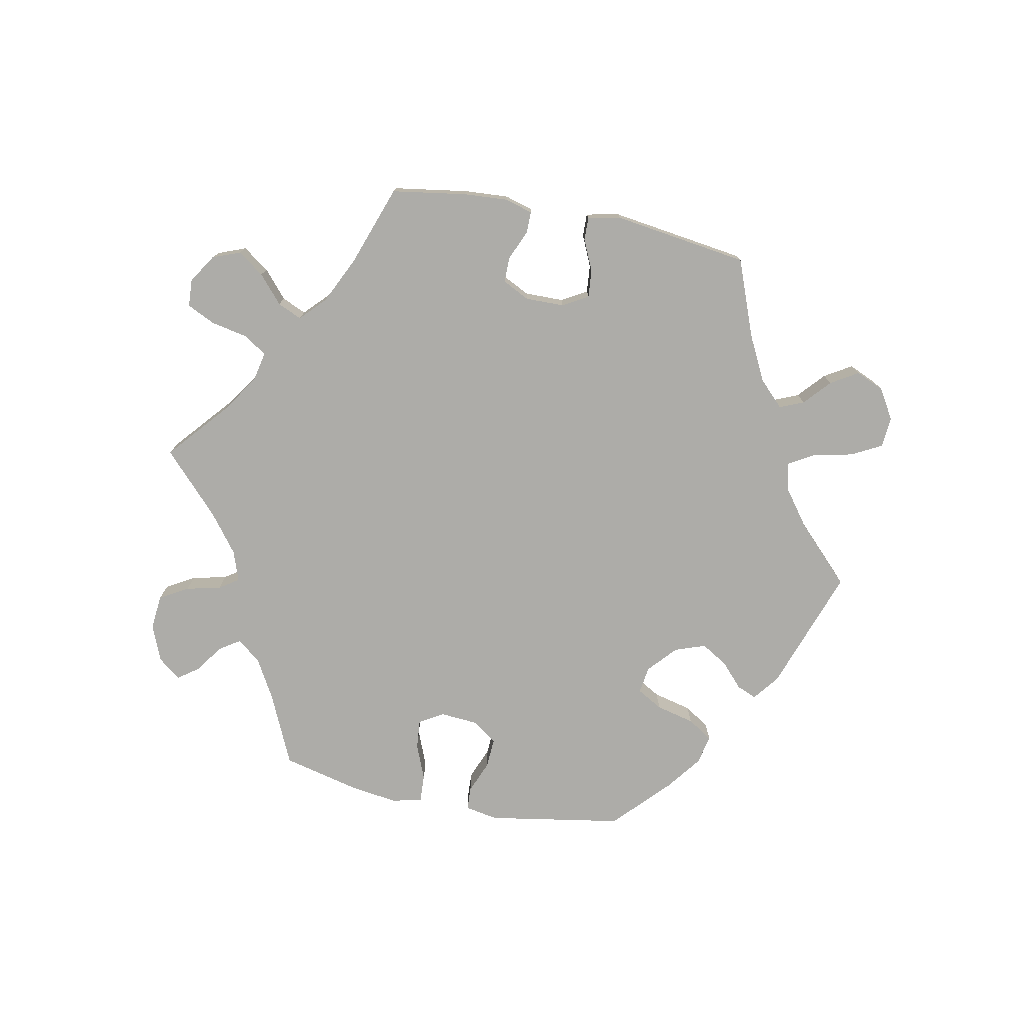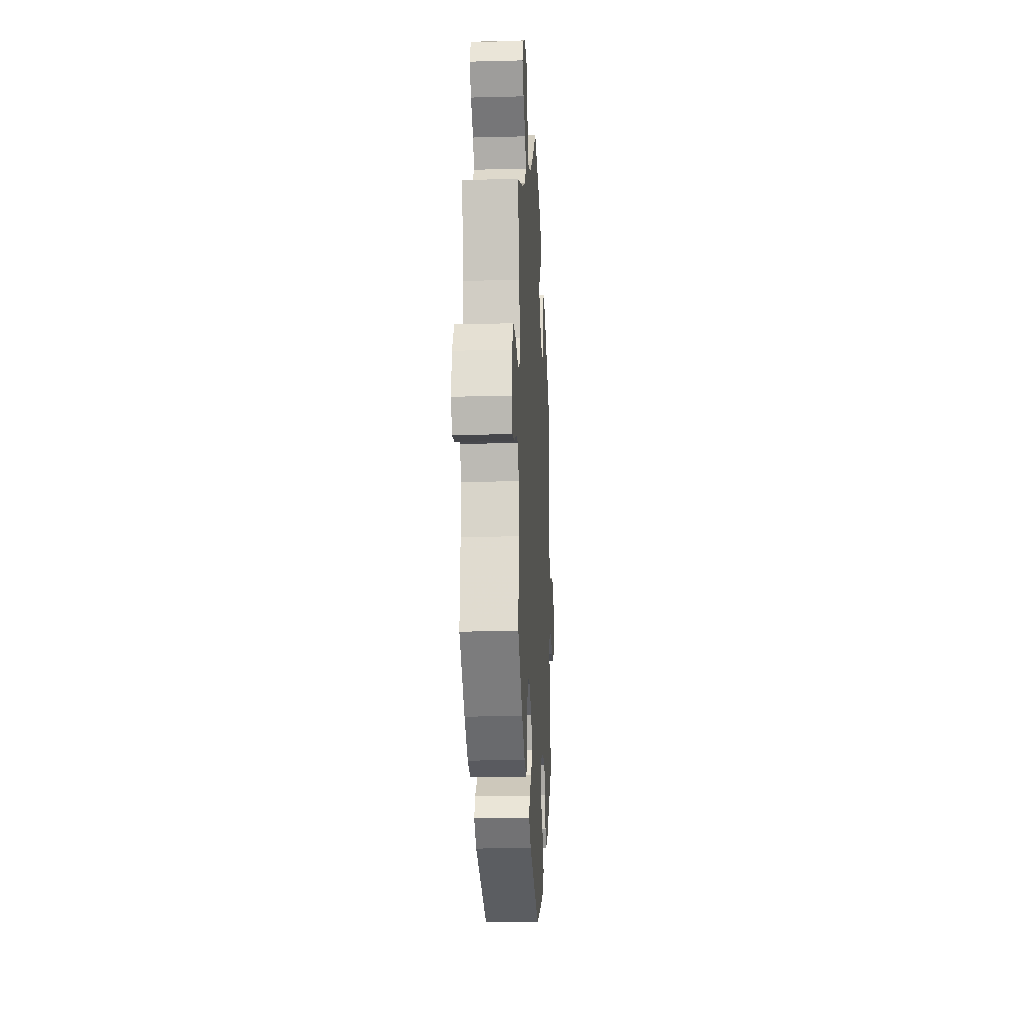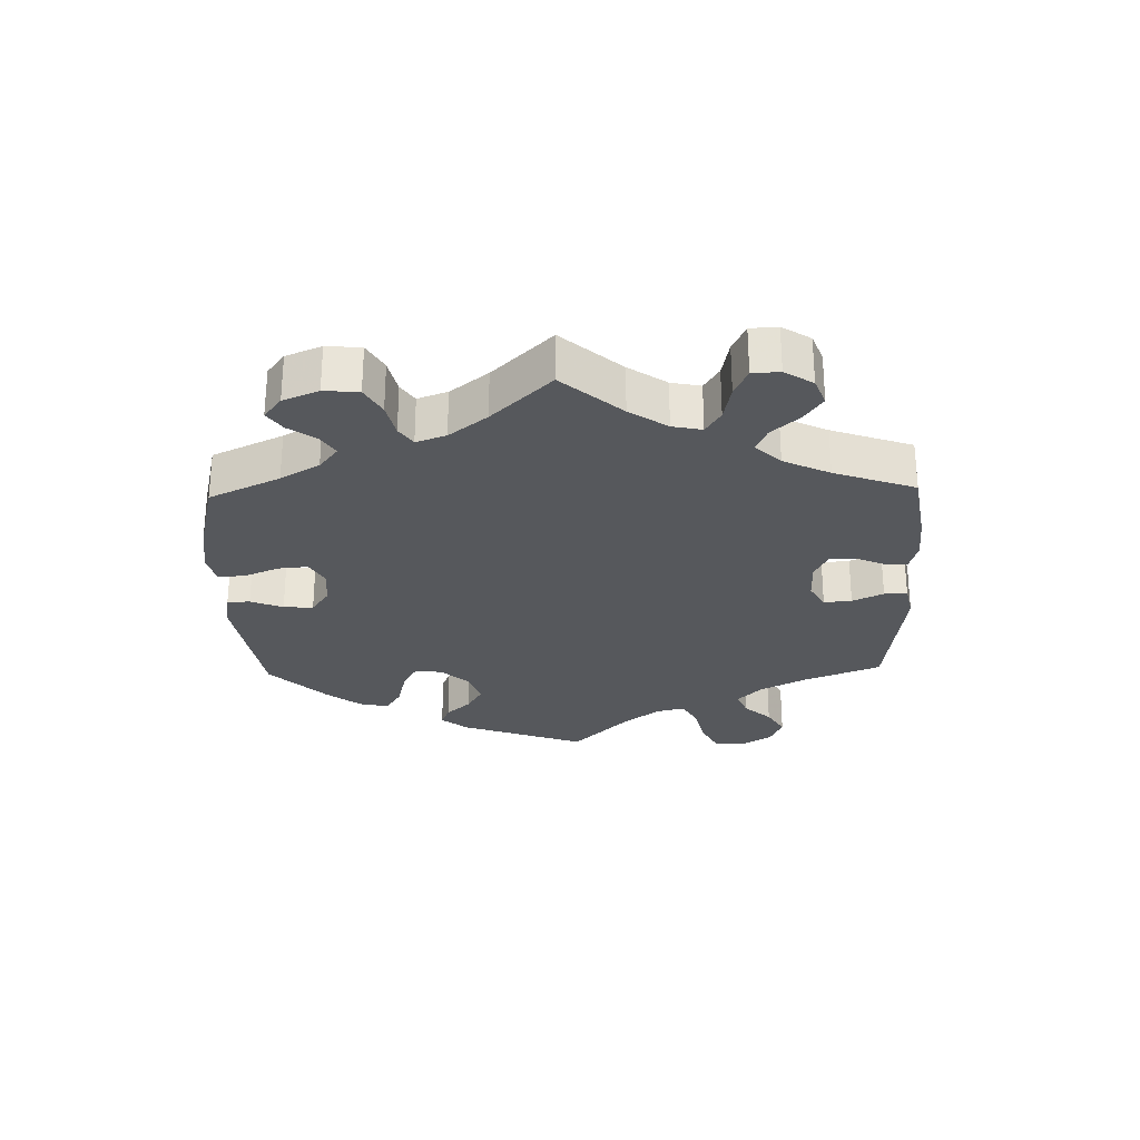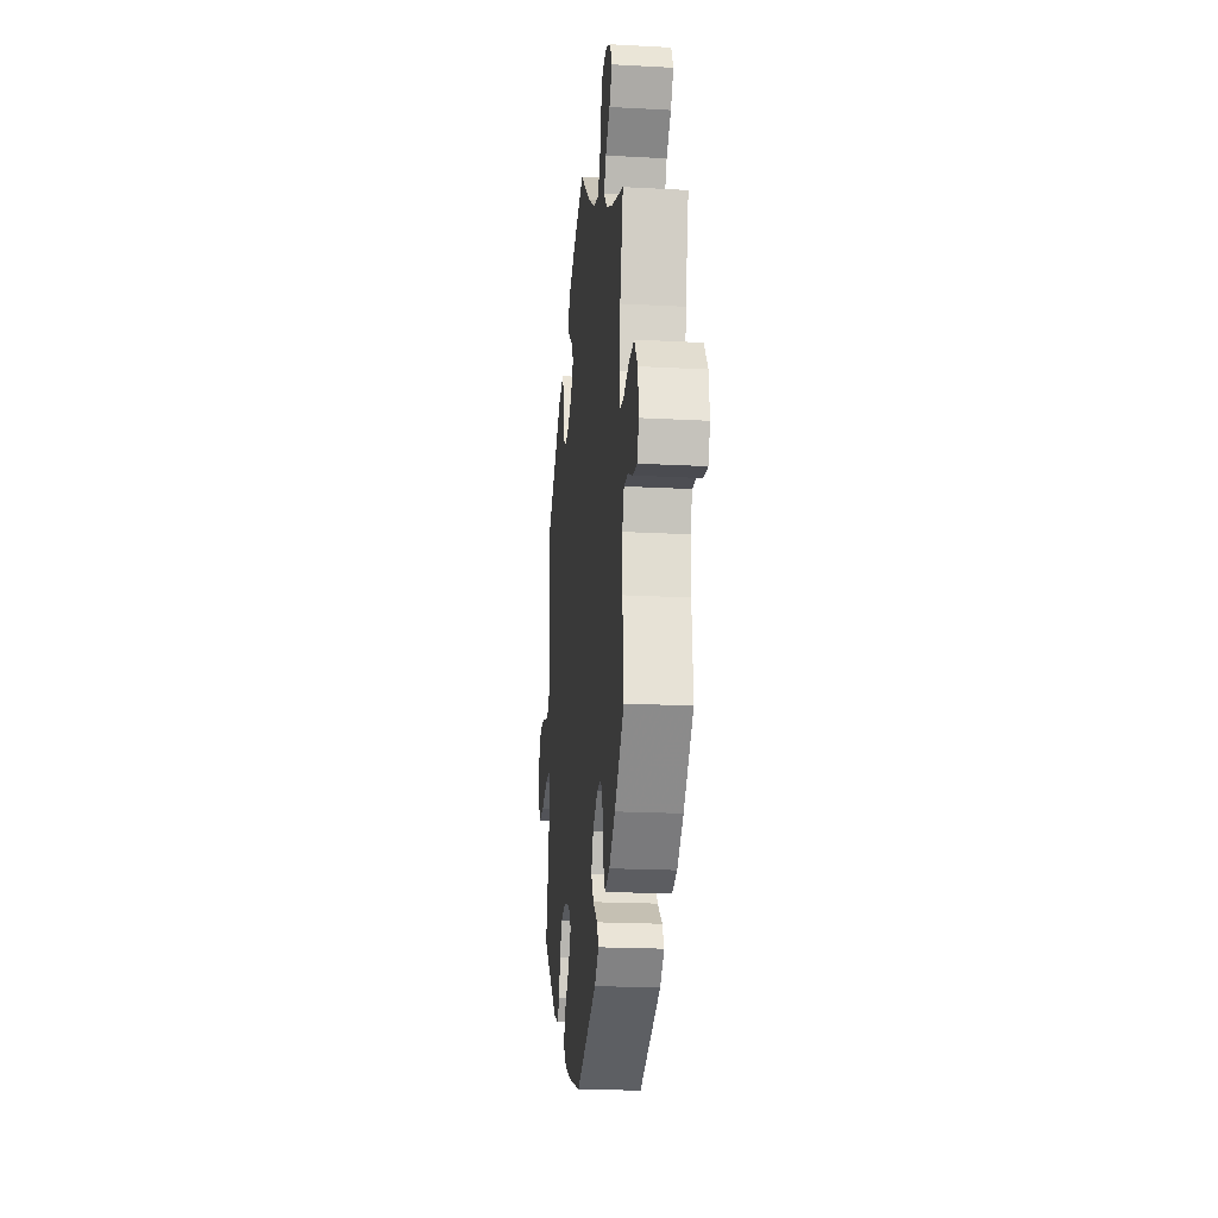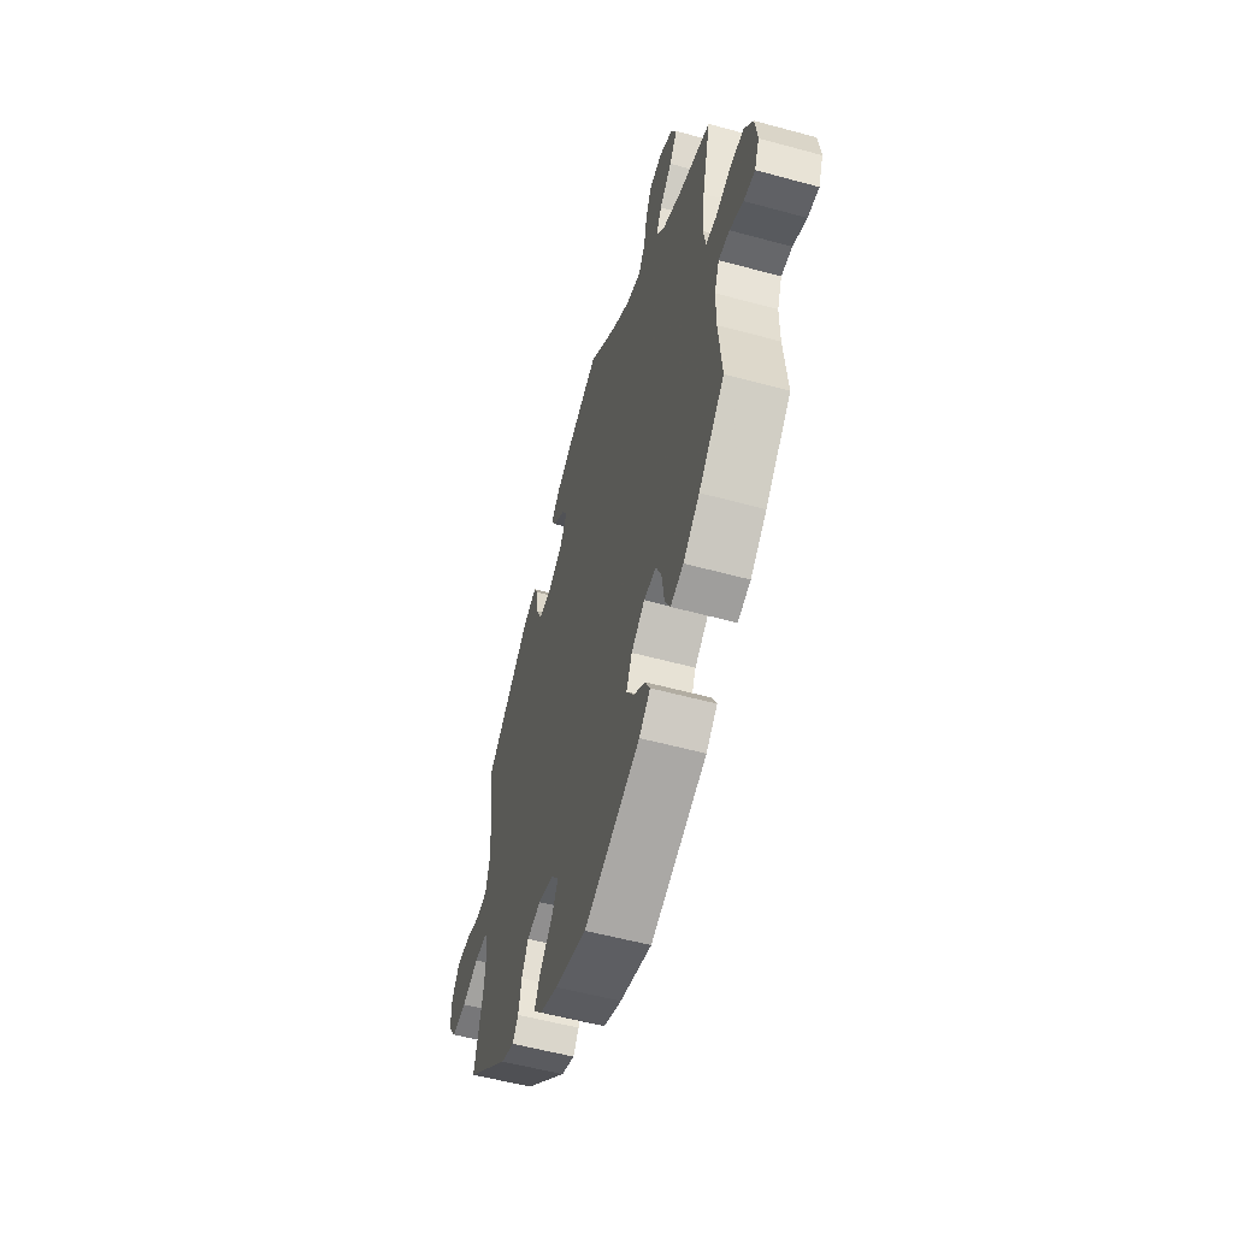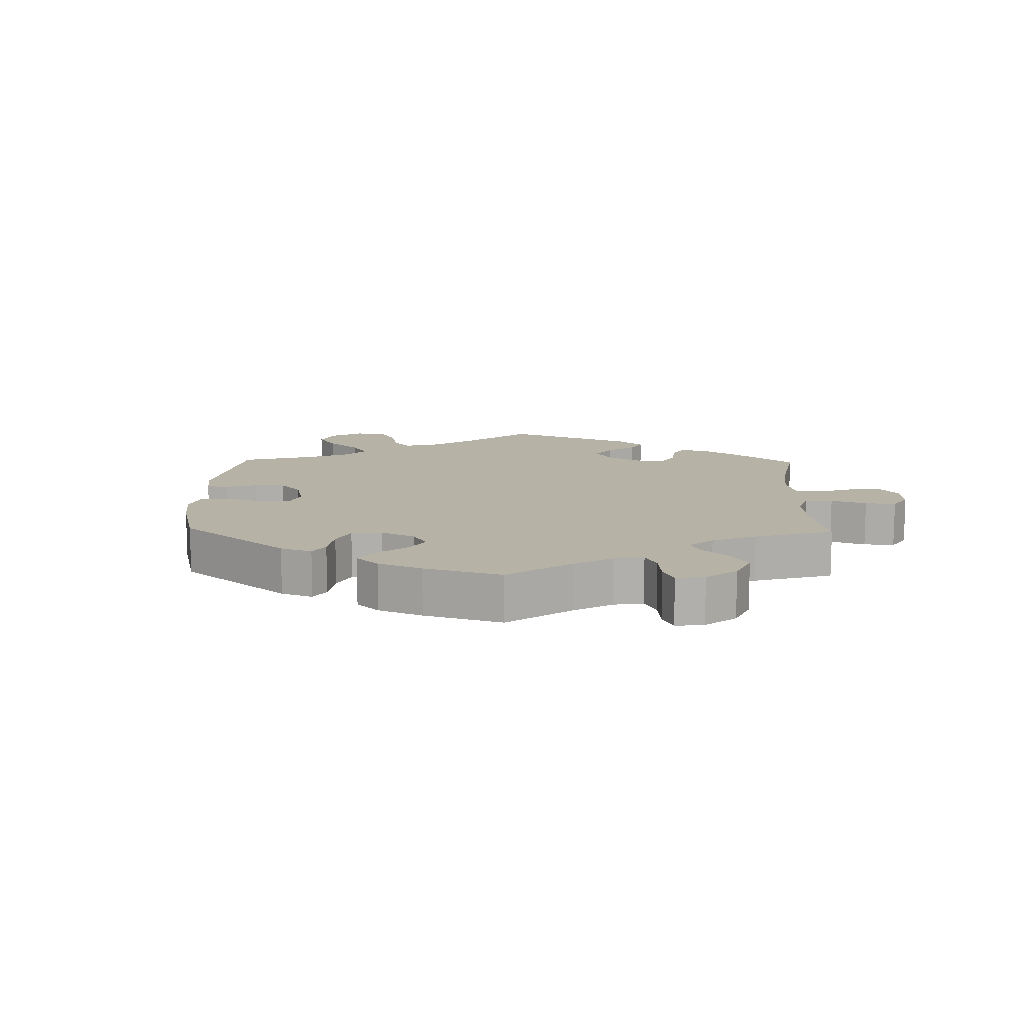
<metadata>
{"format":"obj","ext":"obj","renderer":"f3d","projection":"perspective","resolution":1024,"background":"white","views":[{"elev":-76.7,"azim":18.7,"up":"+Y"},{"elev":-15.7,"azim":-86.9,"up":"+Z"},{"elev":-28.3,"azim":-58.5,"up":"+Y"},{"elev":-20.4,"azim":-95.6,"up":"+Z"},{"elev":-55.1,"azim":-106.1,"up":"+Z"},{"elev":12.2,"azim":-118.6,"up":"+Y"}]}
</metadata>
<code>
v -0.387 0.07 0.329
v -0.324 0.07 0.36
v -0.293 0.07 0.395
v -0.313 0.07 0.433
v -0.356 0.07 0.471
v -0.383 0.07 0.51
v -0.364 0.07 0.548
v -0.318 0.07 0.572
v -0.273 0.07 0.565
v -0.252 0.07 0.52
v -0.241 0.07 0.465
v -0.217 0.07 0.432
v -0.166 0.07 0.447
v -0.101 0.07 0.492
v -0.001 0.07 0.578
v 0.108 0.07 0.536
v 0.169 0.07 0.506
v 0.2 0.07 0.474
v 0.183 0.07 0.445
v 0.143 0.07 0.415
v 0.123 0.07 0.381
v 0.149 0.07 0.342
v 0.201 0.07 0.313
v 0.246 0.07 0.313
v 0.264 0.07 0.352
v 0.269 0.07 0.404
v 0.286 0.07 0.435
v 0.335 0.07 0.419
v 0.501 0.07 0.29
v 0.481 0.07 0.163
v 0.477 0.07 0.087
v 0.491 0.07 0.035
v 0.531 0.07 0.03
v 0.583 0.07 0.047
v 0.632 0.07 0.048
v 0.66 0.07 0.01
v 0.661 0.07 -0.044
v 0.634 0.07 -0.083
v 0.582 0.07 -0.081
v 0.522 0.07 -0.062
v 0.476 0.07 -0.062
v 0.463 0.07 -0.104
v 0.471 0.07 -0.173
v 0.501 0.07 -0.288
v 0.348 0.07 -0.419
v 0.301 0.07 -0.438
v 0.281 0.07 -0.412
v 0.27 0.07 -0.363
v 0.247 0.07 -0.322
v 0.198 0.07 -0.313
v 0.143 0.07 -0.331
v 0.117 0.07 -0.364
v 0.14 0.07 -0.403
v 0.184 0.07 -0.445
v 0.205 0.07 -0.485
v 0.174 0.07 -0.519
v 0.112 0.07 -0.545
v 0.001 0.07 -0.578
v -0.196 0.07 -0.505
v -0.235 0.07 -0.472
v -0.219 0.07 -0.441
v -0.177 0.07 -0.408
v -0.152 0.07 -0.37
v -0.172 0.07 -0.327
v -0.219 0.07 -0.295
v -0.262 0.07 -0.295
v -0.281 0.07 -0.336
v -0.289 0.07 -0.394
v -0.308 0.07 -0.431
v -0.353 0.07 -0.418
v -0.41 0.07 -0.374
v -0.5 0.07 -0.289
v -0.489 0.07 -0.17
v -0.489 0.07 -0.101
v -0.506 0.07 -0.058
v -0.544 0.07 -0.06
v -0.591 0.07 -0.082
v -0.63 0.07 -0.086
v -0.647 0.07 -0.045
v -0.639 0.07 0.014
v -0.608 0.07 0.058
v -0.558 0.07 0.058
v -0.506 0.07 0.042
v -0.47 0.07 0.045
v -0.461 0.07 0.093
v -0.471 0.07 0.166
v -0.501 0.07 0.289
v -0.387 0 0.329
v -0.324 0 0.36
v -0.293 0 0.395
v -0.313 0 0.433
v -0.356 0 0.471
v -0.383 0 0.51
v -0.364 0 0.548
v -0.318 0 0.572
v -0.273 0 0.565
v -0.252 0 0.52
v -0.241 0 0.465
v -0.217 0 0.432
v -0.166 0 0.447
v -0.101 0 0.492
v -0.001 0 0.578
v 0.108 0 0.536
v 0.169 0 0.506
v 0.2 0 0.474
v 0.183 0 0.445
v 0.143 0 0.415
v 0.123 0 0.381
v 0.149 0 0.342
v 0.201 0 0.313
v 0.246 0 0.313
v 0.264 0 0.352
v 0.269 0 0.404
v 0.286 0 0.435
v 0.335 0 0.419
v 0.501 0 0.29
v 0.481 0 0.163
v 0.477 0 0.087
v 0.491 0 0.035
v 0.531 0 0.03
v 0.583 0 0.047
v 0.632 0 0.048
v 0.66 0 0.01
v 0.661 0 -0.044
v 0.634 0 -0.083
v 0.582 0 -0.081
v 0.522 0 -0.062
v 0.476 0 -0.062
v 0.463 0 -0.104
v 0.471 0 -0.173
v 0.501 0 -0.288
v 0.348 0 -0.419
v 0.301 0 -0.438
v 0.281 0 -0.412
v 0.27 0 -0.363
v 0.247 0 -0.322
v 0.198 0 -0.313
v 0.143 0 -0.331
v 0.117 0 -0.364
v 0.14 0 -0.403
v 0.184 0 -0.445
v 0.205 0 -0.485
v 0.174 0 -0.519
v 0.112 0 -0.545
v 0.001 0 -0.578
v -0.196 0 -0.505
v -0.235 0 -0.472
v -0.219 0 -0.441
v -0.177 0 -0.408
v -0.152 0 -0.37
v -0.172 0 -0.327
v -0.219 0 -0.295
v -0.262 0 -0.295
v -0.281 0 -0.336
v -0.289 0 -0.394
v -0.308 0 -0.431
v -0.353 0 -0.418
v -0.41 0 -0.374
v -0.5 0 -0.289
v -0.489 0 -0.17
v -0.489 0 -0.101
v -0.506 0 -0.058
v -0.544 0 -0.06
v -0.591 0 -0.082
v -0.63 0 -0.086
v -0.647 0 -0.045
v -0.639 0 0.014
v -0.608 0 0.058
v -0.558 0 0.058
v -0.506 0 0.042
v -0.47 0 0.045
v -0.461 0 0.093
v -0.471 0 0.166
v -0.501 0 0.289
f 86 87 1
f 85 86 1 2
f 84 85 2 3
f 80 81 82 83
f 80 83 84
f 79 80 84
f 76 77 78 79
f 75 76 79 84
f 74 75 84 3
f 70 71 72 73
f 70 73 74 3
f 67 68 69 70
f 66 67 70 3
f 59 60 61 62
f 59 62 63
f 58 59 63
f 57 58 63 64
f 53 54 55 56
f 52 53 56 57
f 45 46 47 48
f 43 44 45 48
f 42 43 48 49
f 41 42 49 50
f 37 38 39 40
f 37 40 41
f 36 37 41
f 33 34 35 36
f 32 33 36 41
f 31 32 41 50
f 27 28 29 30
f 25 26 27 30
f 24 25 30 31
f 23 24 31 50
f 17 18 19 20
f 17 20 21
f 14 15 16 17
f 13 14 17 21
f 12 13 21 22
f 8 9 10 11
f 6 7 8 11
f 4 5 6 11
f 3 4 11 12
f 65 66 3 12
f 52 57 64
f 51 52 64 65
f 23 50 51 65
f 12 22 23 65
f 88 174 173
f 89 88 173 172
f 90 89 172 171
f 170 169 168 167
f 171 170 167
f 171 167 166
f 166 165 164 163
f 171 166 163 162
f 90 171 162 161
f 160 159 158 157
f 90 161 160 157
f 157 156 155 154
f 90 157 154 153
f 149 148 147 146
f 150 149 146
f 150 146 145
f 151 150 145 144
f 143 142 141 140
f 144 143 140 139
f 135 134 133 132
f 135 132 131 130
f 136 135 130 129
f 137 136 129 128
f 127 126 125 124
f 128 127 124
f 128 124 123
f 123 122 121 120
f 128 123 120 119
f 137 128 119 118
f 117 116 115 114
f 117 114 113 112
f 118 117 112 111
f 137 118 111 110
f 107 106 105 104
f 108 107 104
f 104 103 102 101
f 108 104 101 100
f 109 108 100 99
f 98 97 96 95
f 98 95 94 93
f 98 93 92 91
f 99 98 91 90
f 99 90 153 152
f 151 144 139
f 152 151 139 138
f 152 138 137 110
f 152 110 109 99
f 1 88 89 2
f 2 89 90 3
f 3 90 91 4
f 4 91 92 5
f 5 92 93 6
f 6 93 94 7
f 7 94 95 8
f 8 95 96 9
f 9 96 97 10
f 10 97 98 11
f 11 98 99 12
f 12 99 100 13
f 13 100 101 14
f 14 101 102 15
f 15 102 103 16
f 16 103 104 17
f 17 104 105 18
f 18 105 106 19
f 19 106 107 20
f 20 107 108 21
f 21 108 109 22
f 22 109 110 23
f 23 110 111 24
f 24 111 112 25
f 25 112 113 26
f 26 113 114 27
f 27 114 115 28
f 28 115 116 29
f 29 116 117 30
f 30 117 118 31
f 31 118 119 32
f 32 119 120 33
f 33 120 121 34
f 34 121 122 35
f 35 122 123 36
f 36 123 124 37
f 37 124 125 38
f 38 125 126 39
f 39 126 127 40
f 40 127 128 41
f 41 128 129 42
f 42 129 130 43
f 43 130 131 44
f 44 131 132 45
f 45 132 133 46
f 46 133 134 47
f 47 134 135 48
f 48 135 136 49
f 49 136 137 50
f 50 137 138 51
f 51 138 139 52
f 52 139 140 53
f 53 140 141 54
f 54 141 142 55
f 55 142 143 56
f 56 143 144 57
f 57 144 145 58
f 58 145 146 59
f 59 146 147 60
f 60 147 148 61
f 61 148 149 62
f 62 149 150 63
f 63 150 151 64
f 64 151 152 65
f 65 152 153 66
f 66 153 154 67
f 67 154 155 68
f 68 155 156 69
f 69 156 157 70
f 70 157 158 71
f 71 158 159 72
f 72 159 160 73
f 73 160 161 74
f 74 161 162 75
f 75 162 163 76
f 76 163 164 77
f 77 164 165 78
f 78 165 166 79
f 79 166 167 80
f 80 167 168 81
f 81 168 169 82
f 82 169 170 83
f 83 170 171 84
f 84 171 172 85
f 85 172 173 86
f 86 173 174 87
f 87 174 88 1

</code>
